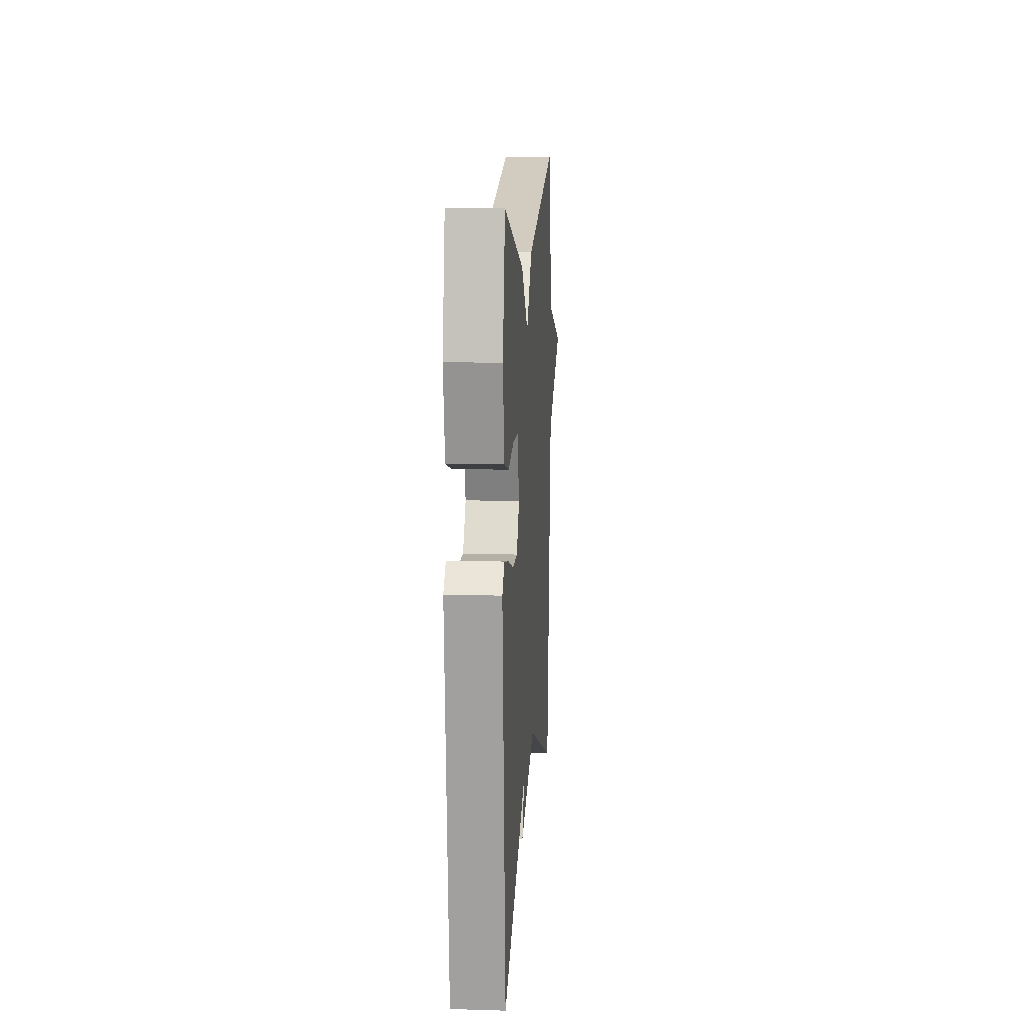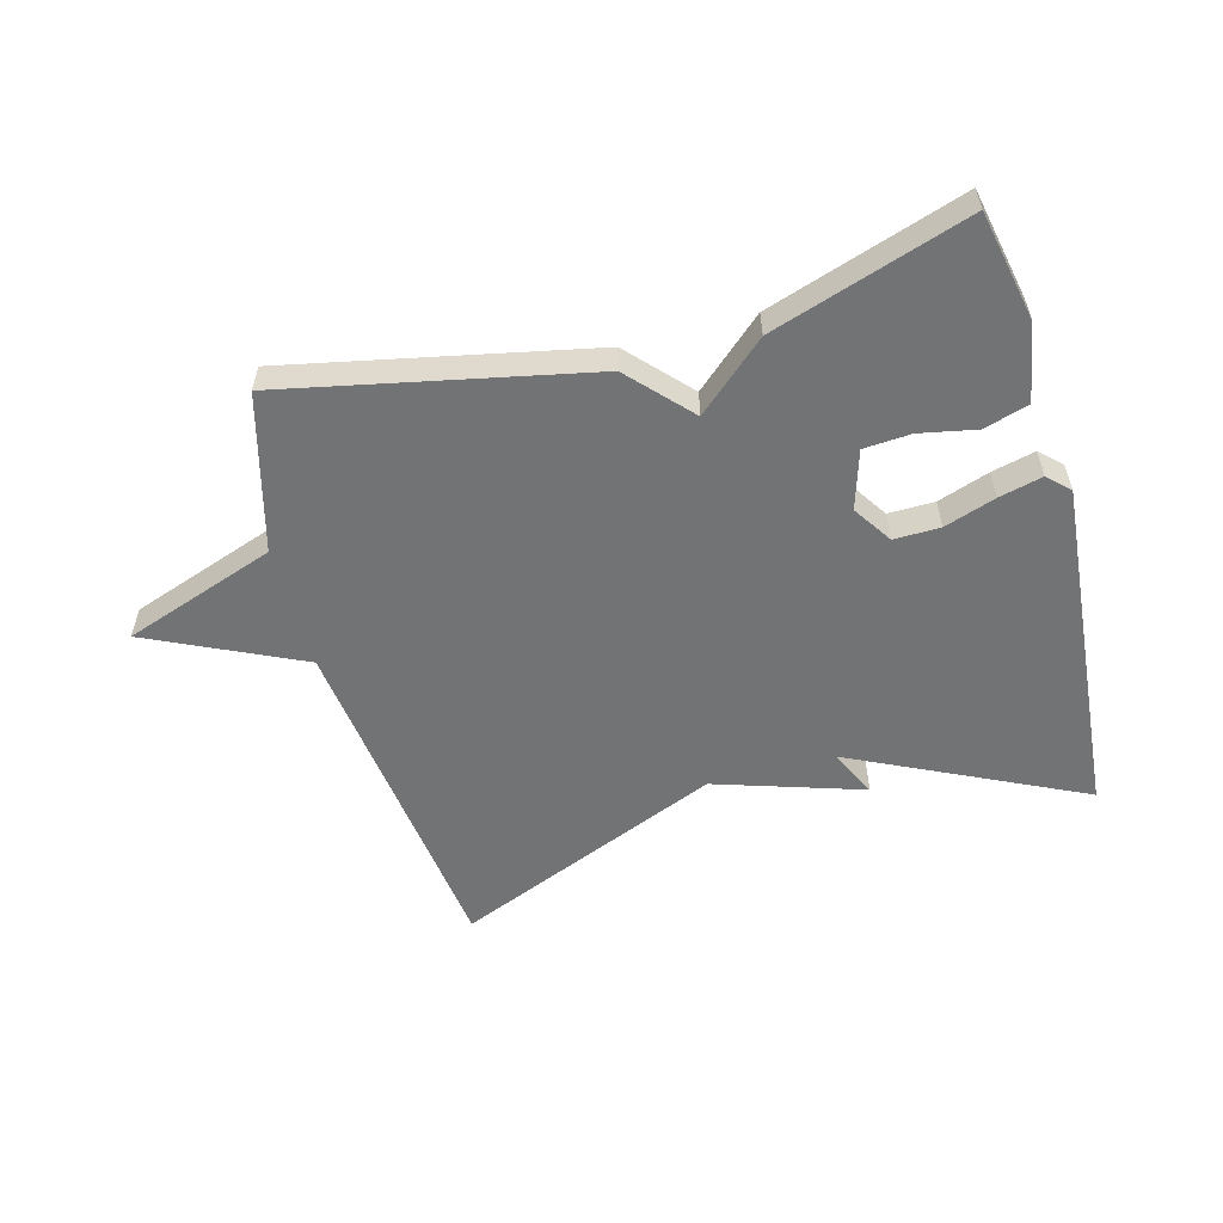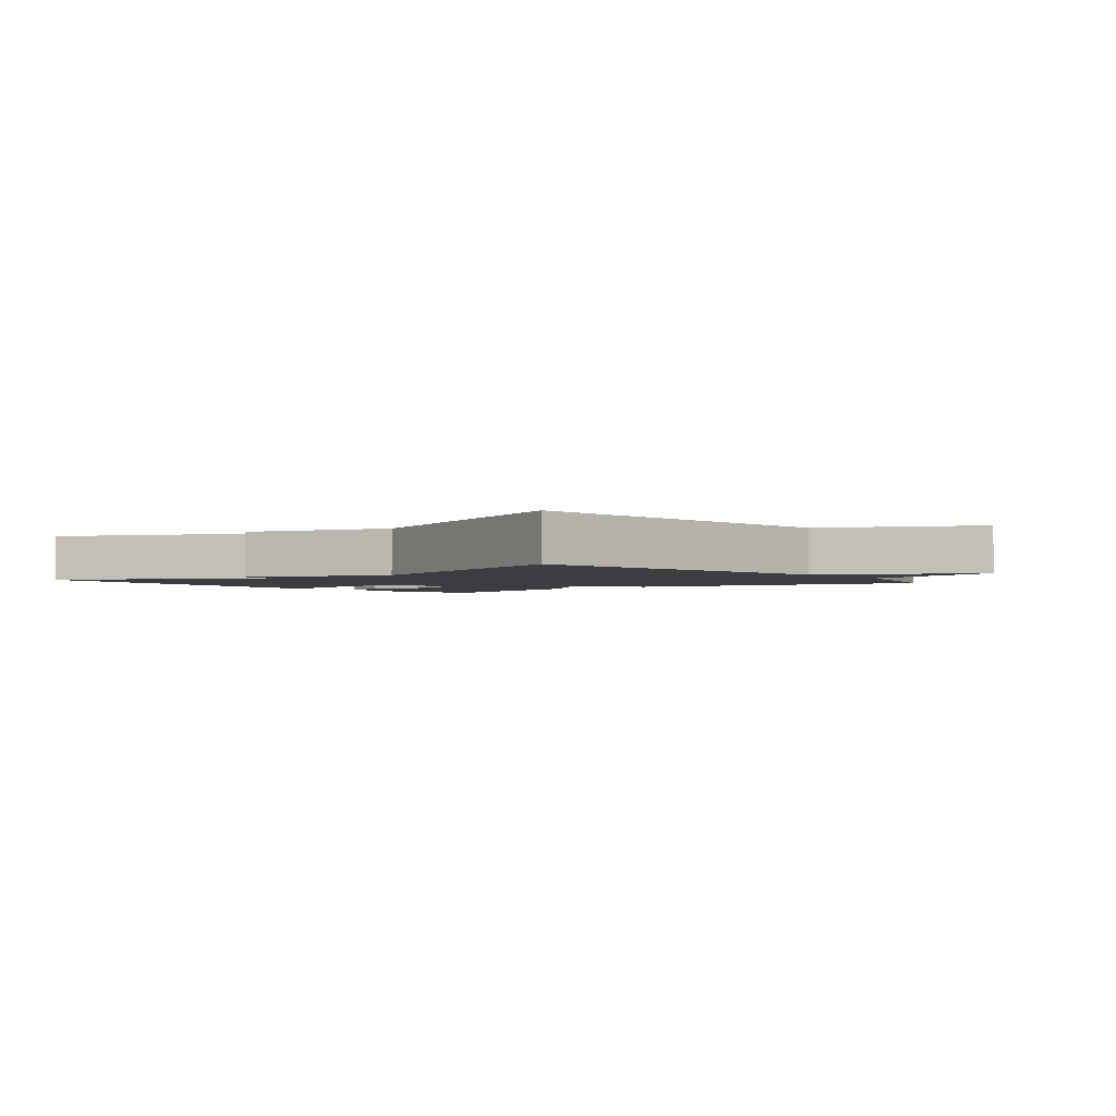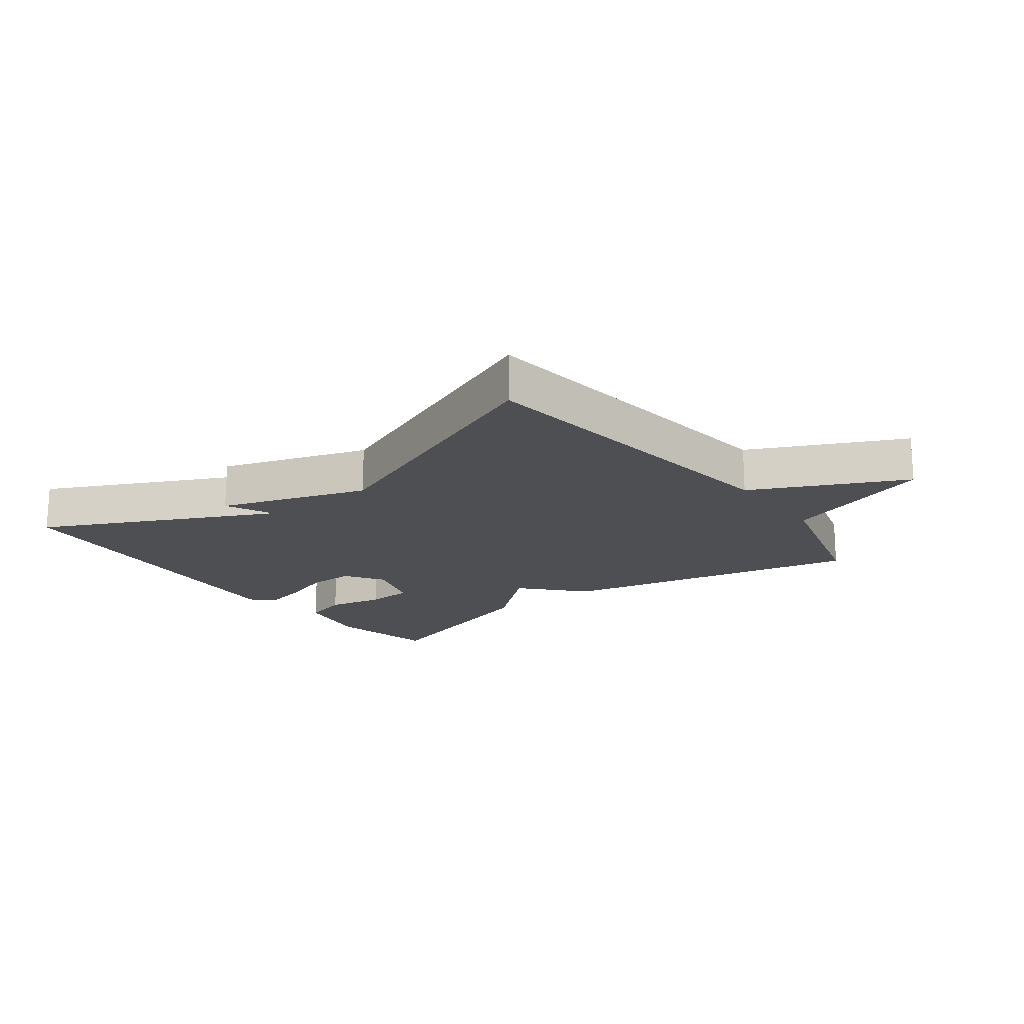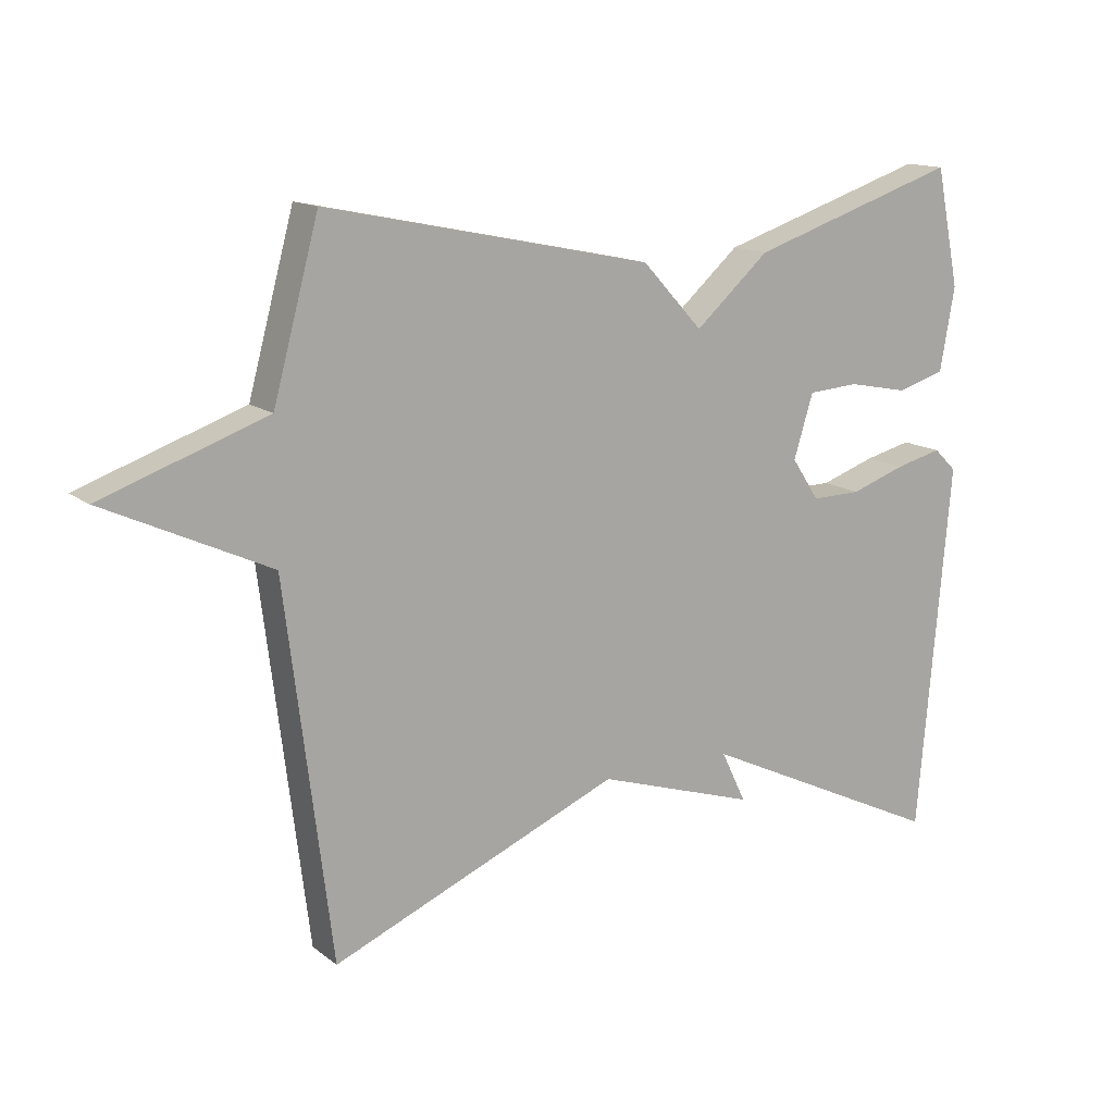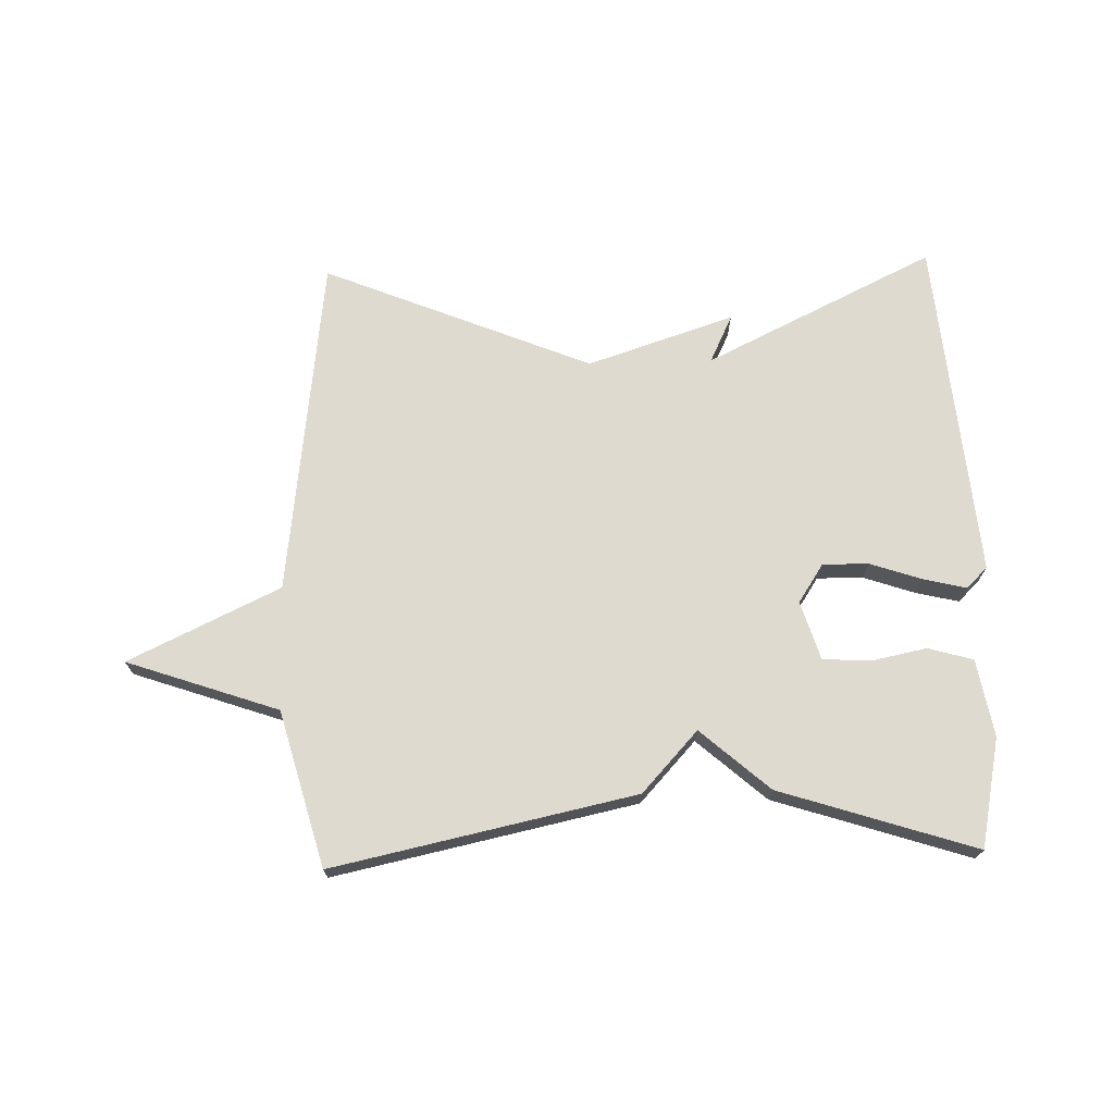
<metadata>
{"format":"obj","ext":"obj","renderer":"f3d","projection":"perspective","resolution":1024,"background":"white","views":[{"elev":12.5,"azim":93.9,"up":"+Z"},{"elev":-55.8,"azim":15.3,"up":"+Y"},{"elev":-2.5,"azim":-141.7,"up":"+Y"},{"elev":-18.1,"azim":-143.2,"up":"+Y"},{"elev":14.3,"azim":-32.4,"up":"+Z"},{"elev":71.0,"azim":-1.7,"up":"+Y"}]}
</metadata>
<code>
v -0.5 0.07 0.5
v -0.014 0.07 0.398
v 0.076 0.07 0.301
v 0.186 0.07 0.398
v 0.5 0.07 0.5
v 0.536 0.07 0.325
v 0.514 0.07 0.201
v 0.442 0.07 0.18
v 0.352 0.07 0.198
v 0.276 0.07 0.193
v 0.247 0.07 0.099
v 0.288 0.07 0.037
v 0.362 0.07 0.038
v 0.444 0.07 0.066
v 0.514 0.07 0.083
v 0.548 0.07 0.05
v 0.5 0.07 -0.5
v 0.131 0.07 -0.322
v 0.168 0.07 -0.399
v -0.069 0.07 -0.322
v -0.5 0.07 -0.5
v -0.568 0.07 0.05
v -0.812 0.07 0.165
v -0.568 0.07 0.25
v -0.5 0 0.5
v -0.014 0 0.398
v 0.076 0 0.301
v 0.186 0 0.398
v 0.5 0 0.5
v 0.536 0 0.325
v 0.514 0 0.201
v 0.442 0 0.18
v 0.352 0 0.198
v 0.276 0 0.193
v 0.247 0 0.099
v 0.288 0 0.037
v 0.362 0 0.038
v 0.444 0 0.066
v 0.514 0 0.083
v 0.548 0 0.05
v 0.5 0 -0.5
v 0.131 0 -0.322
v 0.168 0 -0.399
v -0.069 0 -0.322
v -0.5 0 -0.5
v -0.568 0 0.05
v -0.812 0 0.165
v -0.568 0 0.25
f 22 23 24
f 1 2 3
f 24 1 3
f 22 24 3
f 21 22 3
f 20 21 3
f 18 19 20
f 18 20 3 4
f 16 17 18
f 15 16 18
f 14 15 18
f 13 14 18
f 12 13 18
f 11 12 18
f 11 18 4
f 10 11 4
f 4 5 6
f 10 4 6
f 9 10 6
f 6 7 8 9
f 48 47 46
f 27 26 25
f 27 25 48
f 27 48 46
f 27 46 45
f 27 45 44
f 44 43 42
f 28 27 44 42
f 42 41 40
f 42 40 39
f 42 39 38
f 42 38 37
f 42 37 36
f 42 36 35
f 28 42 35
f 28 35 34
f 30 29 28
f 30 28 34
f 30 34 33
f 33 32 31 30
f 1 25 26 2
f 2 26 27 3
f 3 27 28 4
f 4 28 29 5
f 5 29 30 6
f 6 30 31 7
f 7 31 32 8
f 8 32 33 9
f 9 33 34 10
f 10 34 35 11
f 11 35 36 12
f 12 36 37 13
f 13 37 38 14
f 14 38 39 15
f 15 39 40 16
f 16 40 41 17
f 17 41 42 18
f 18 42 43 19
f 19 43 44 20
f 20 44 45 21
f 21 45 46 22
f 22 46 47 23
f 23 47 48 24
f 24 48 25 1

</code>
